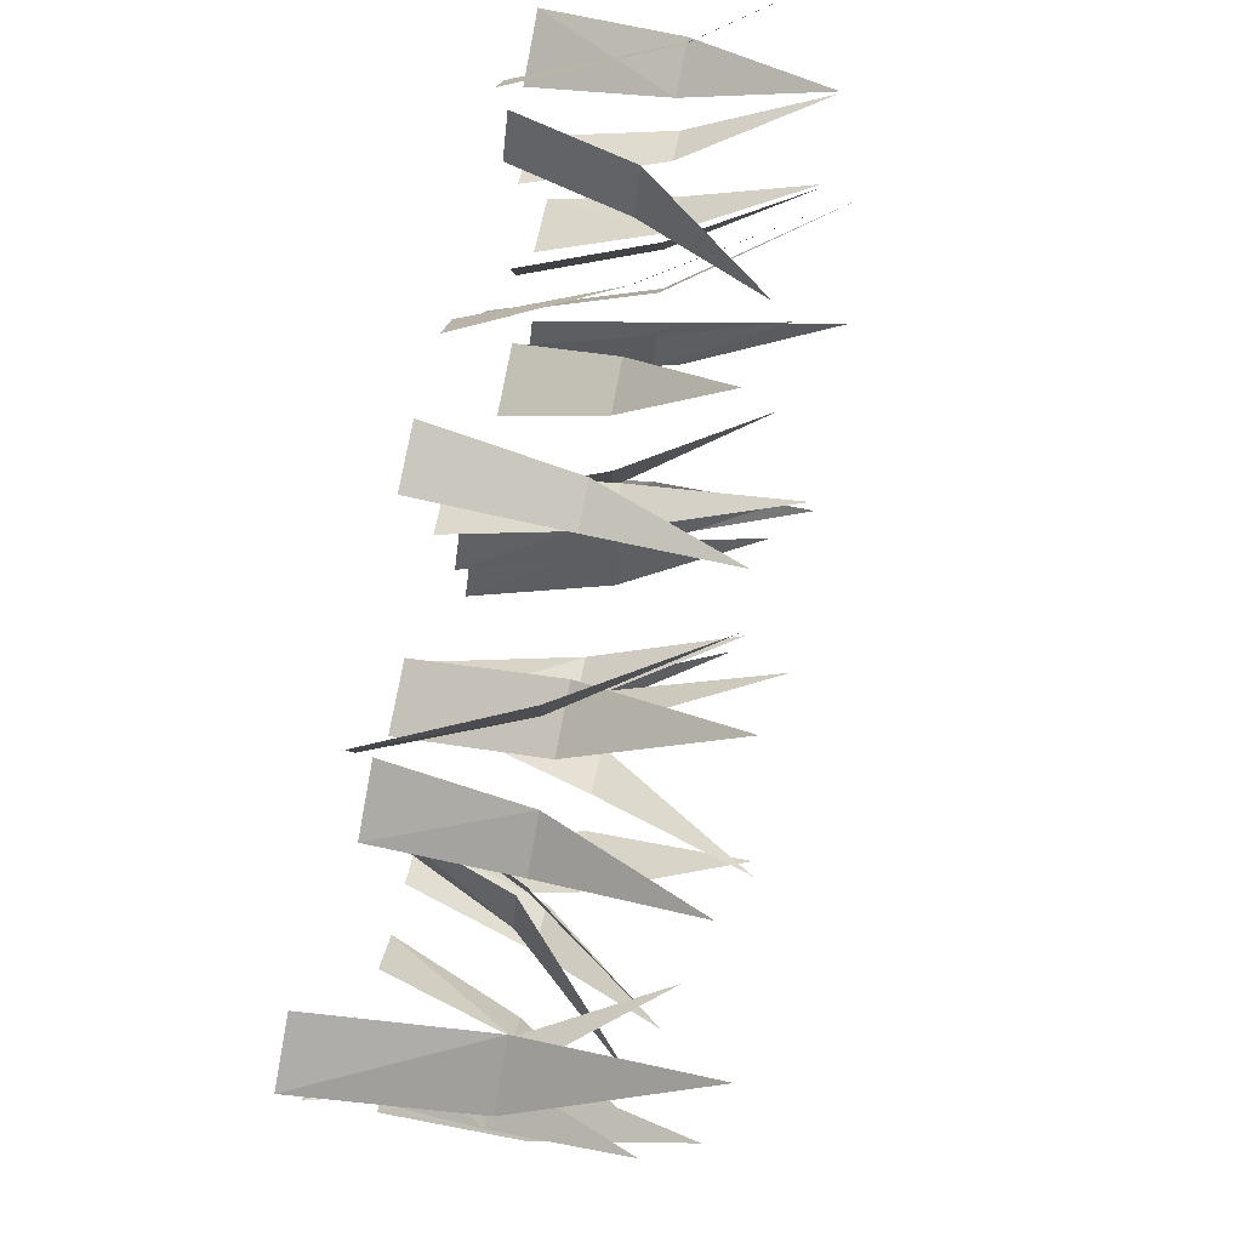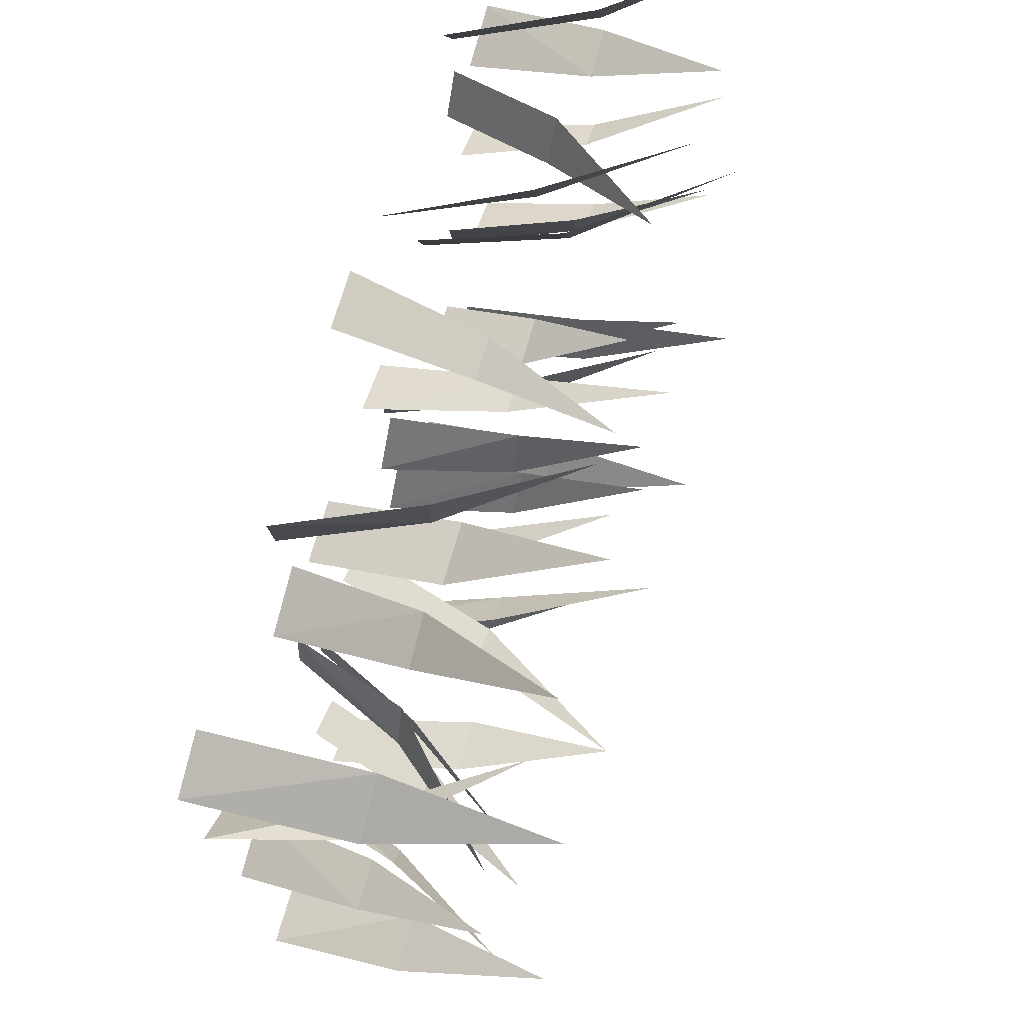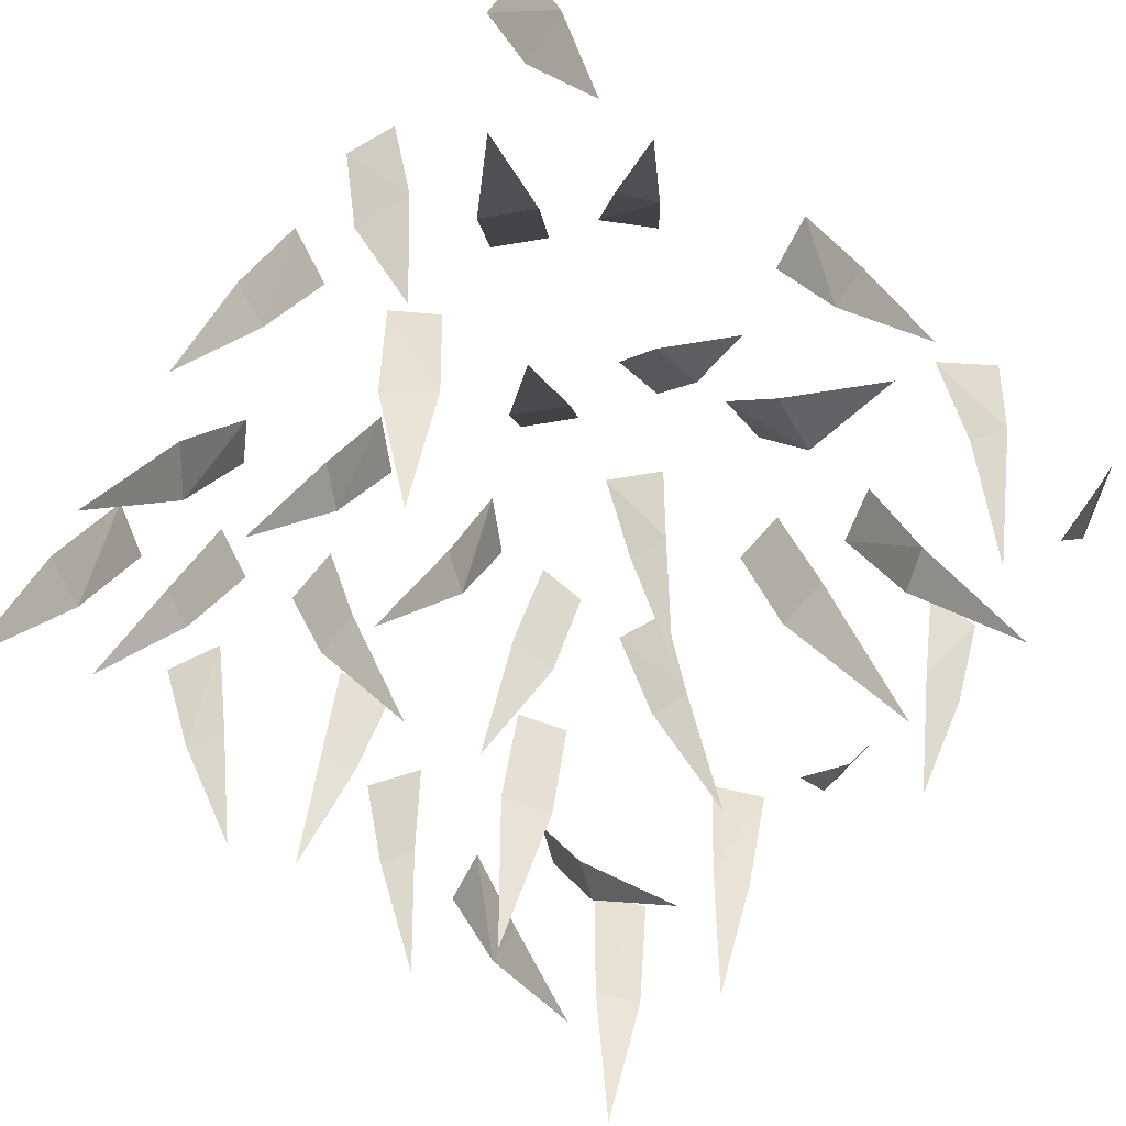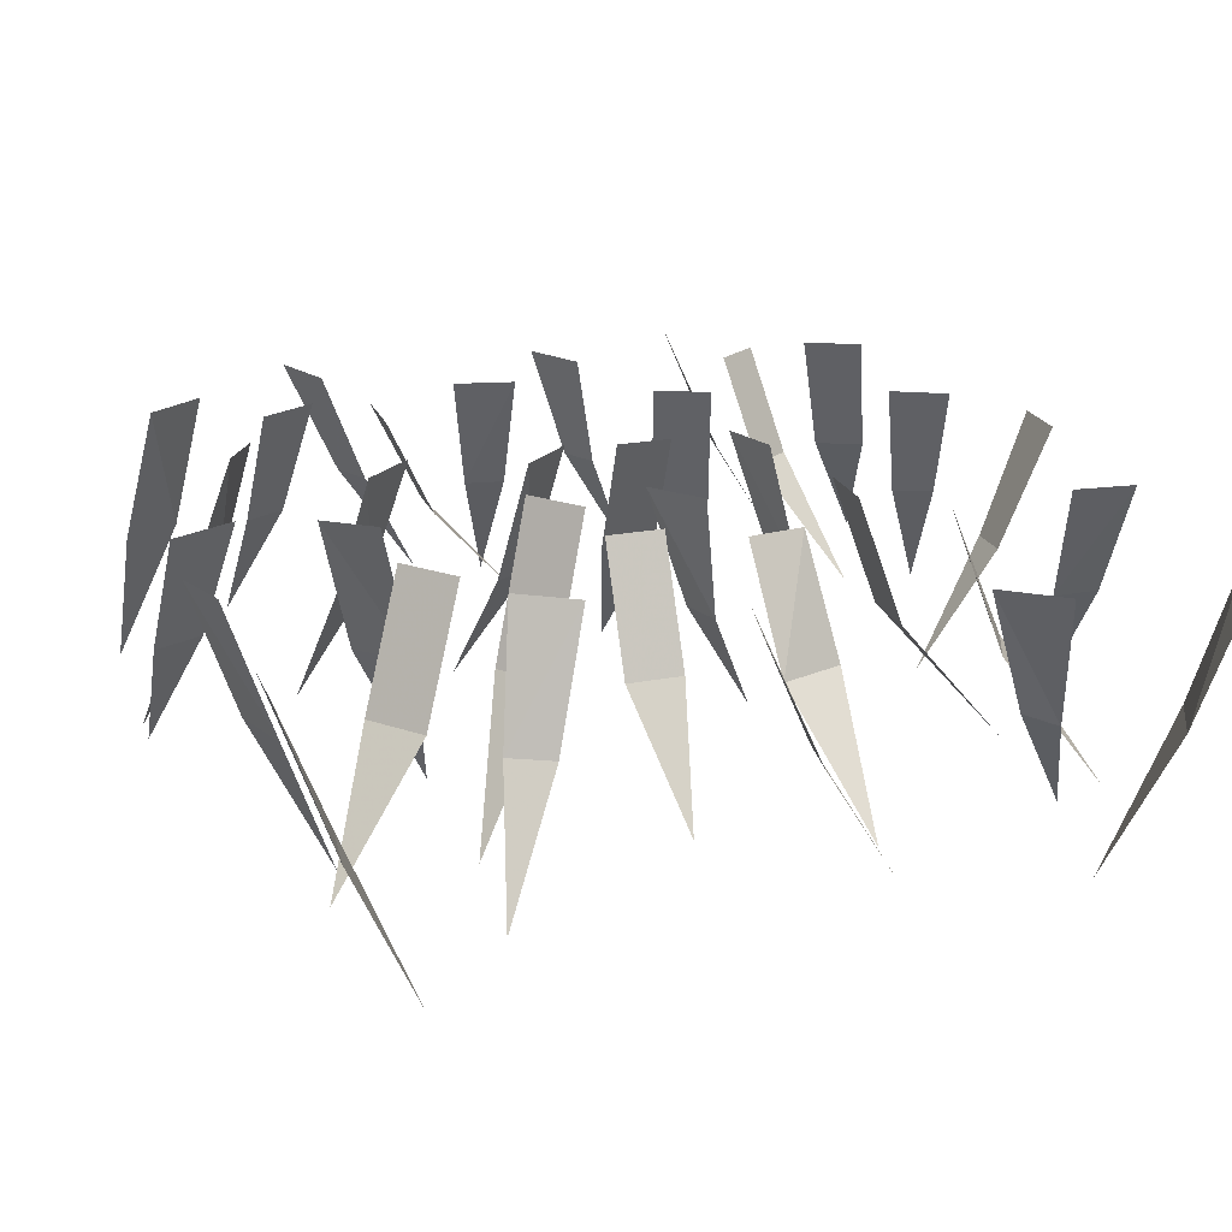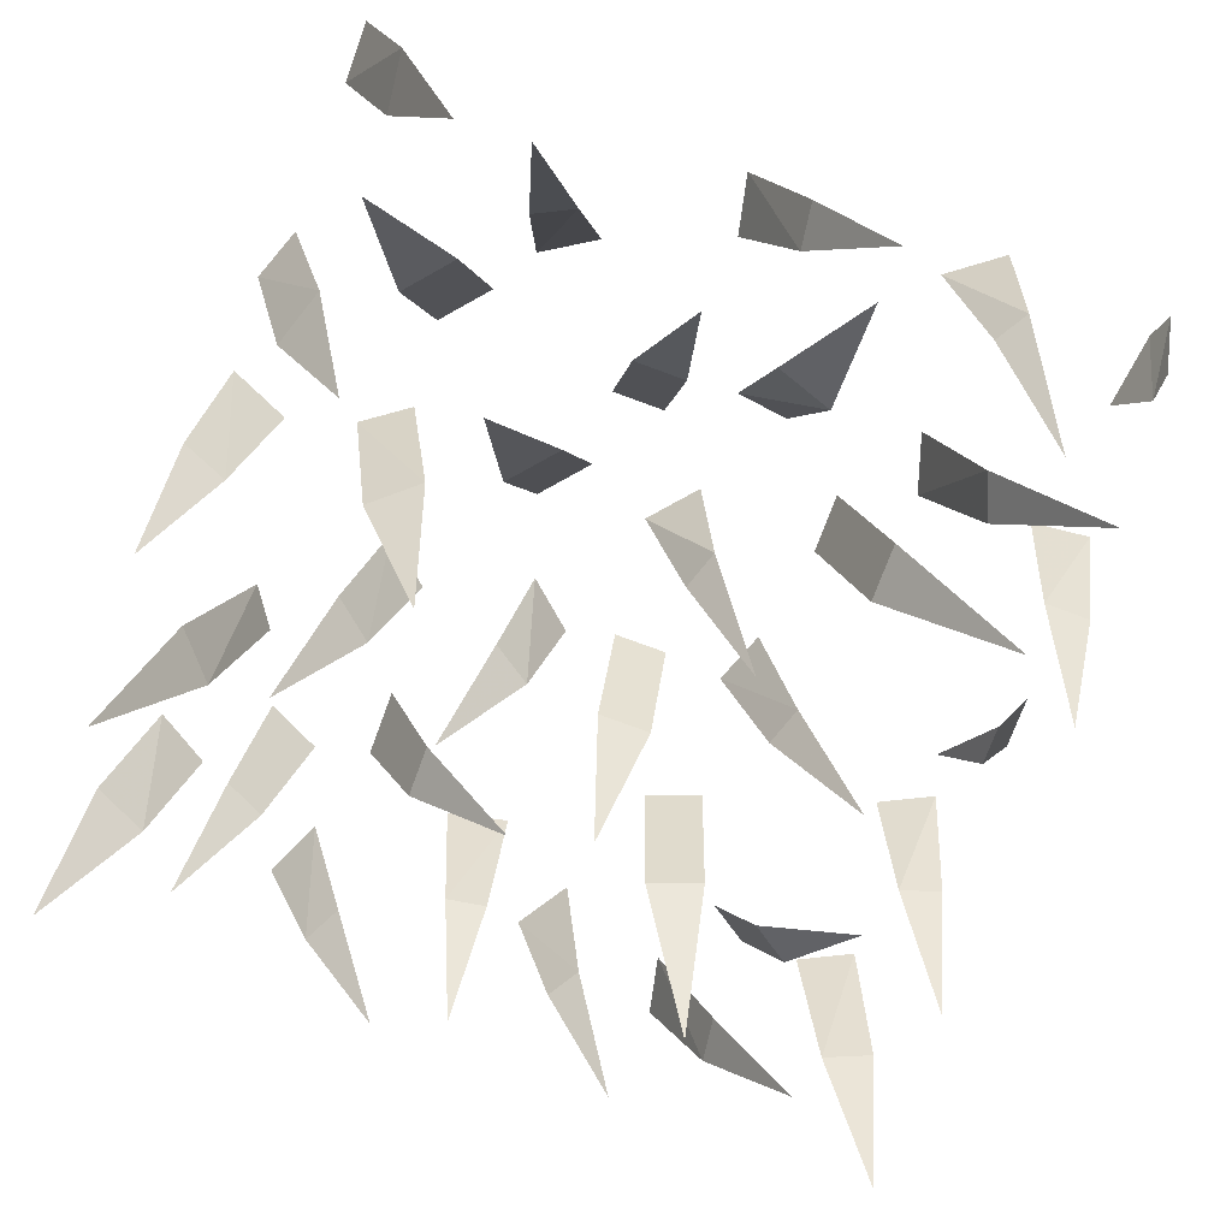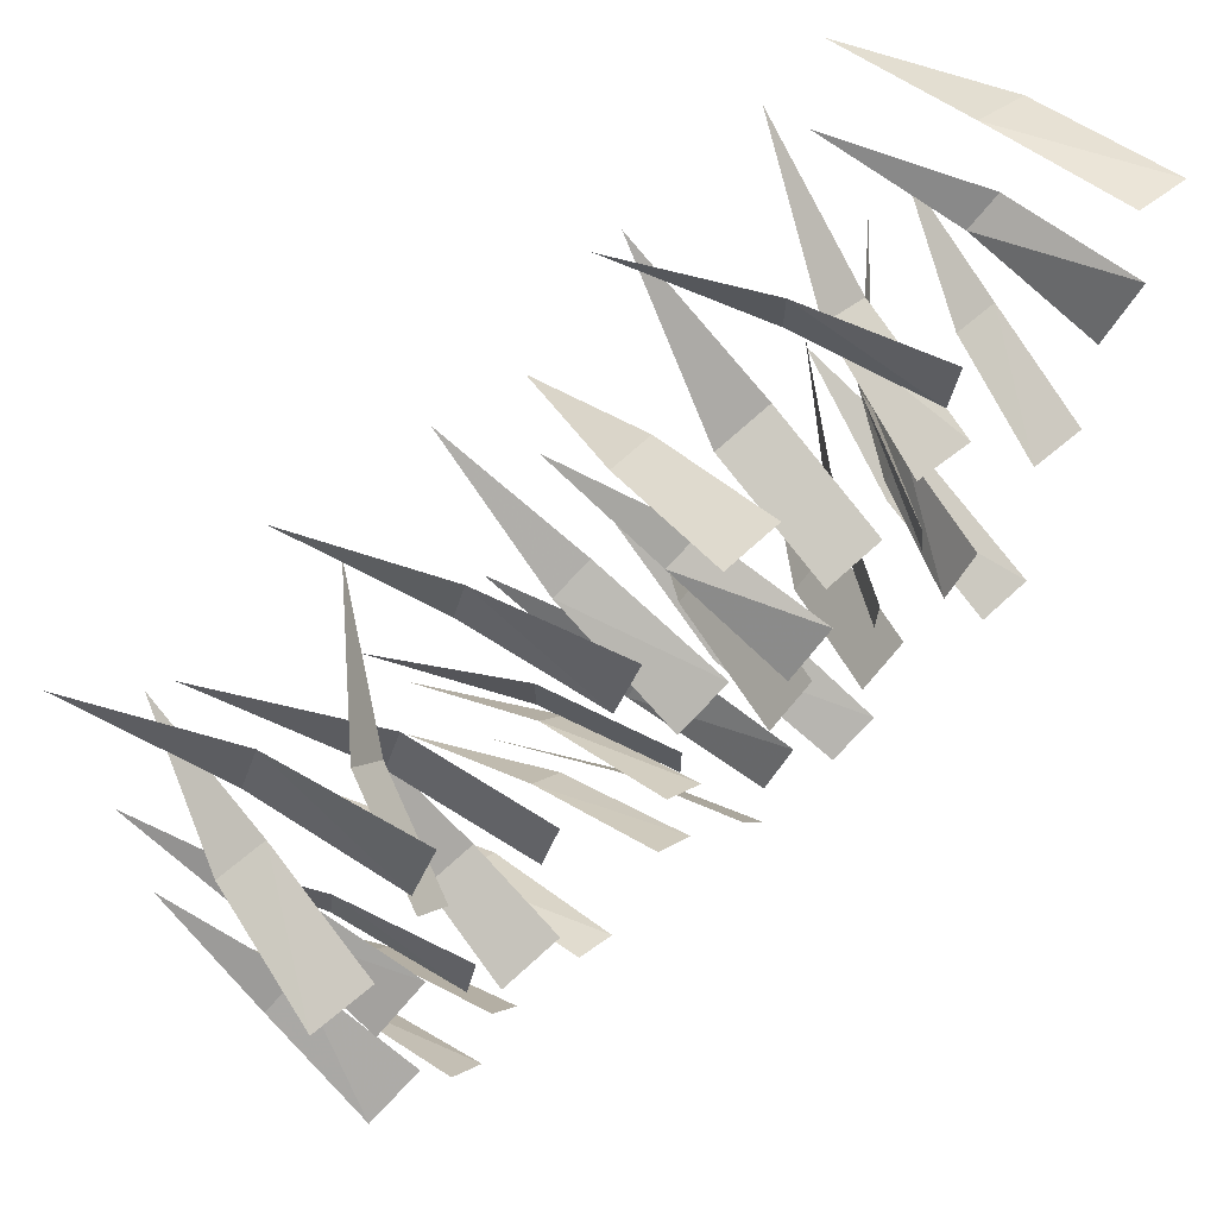
<metadata>
{"format":"obj","ext":"obj","renderer":"f3d","projection":"perspective","resolution":1024,"background":"white","views":[{"elev":79.3,"azim":-79.1,"up":"+Z"},{"elev":72.0,"azim":-73.9,"up":"+Z"},{"elev":-71.6,"azim":-130.1,"up":"+Y"},{"elev":22.1,"azim":-108.5,"up":"+Y"},{"elev":-74.3,"azim":-110.3,"up":"+Y"},{"elev":70.1,"azim":137.5,"up":"+Z"}]}
</metadata>
<code>
o ground_decor/6796
v -2 -21 -38
v -8 -21 -31
v -13 0 -36
v -8 0 -43
v 3 -44 -27
v -13 -19 33
v -22 -19 33
v -22 0 26
v -13 0 26
v -18 -40 51
v -33 -17 -2
v -33 -17 -10
v -25 0 -10
v -25 0 -2
v -45 -34 -5
v 16 -18 3
v 16 -18 11
v 9 0 11
v 9 0 3
v 28 -36 7
v 11 -20 27
v 5 -20 29
v 2 0 23
v 10 0 20
v 10 -41 39
v -19 -22 -15
v -12 -22 -21
v -7 0 -15
v -14 0 -9
v -24 -44 -27
v -36 -17 18
v -39 -17 9
v -31 0 7
v -30 0 15
v -54 -34 16
v 11 -19 -14
v 15 -19 -8
v 11 0 -4
v 5 0 -11
v 22 -37 -18
v 12 -19 -37
v 17 -19 -31
v 12 0 -26
v 6 0 -33
v 23 -38 -41
v -29 -19 44
v -36 -19 41
v -35 0 34
v -26 0 37
v -38 -39 56
v 43 -16 42
v 39 -16 36
v 44 0 32
v 48 0 38
v 29 -33 47
v -38 -18 -37
v -31 -18 -43
v -26 0 -37
v -33 0 -31
v -44 -36 -51
v 38 -15 -18
v 30 -15 -18
v 29 0 -25
v 39 0 -25
v 33 -31 -4
v 37 -20 18
v 34 -20 26
v 28 0 24
v 31 0 16
v 49 -41 28
v -50 -18 -24
v -47 -18 -30
v -40 0 -27
v -45 0 -19
v -58 -36 -33
v 44 -18 -43
v 47 -18 -37
v 41 0 -33
v 37 0 -41
v 55 -36 -45
v -19 -21 -56
v -28 -21 -53
v -31 0 -60
v -23 0 -63
v -20 -44 -45
v 23 -21 -56
v 30 -21 -50
v 26 0 -45
v 20 0 -49
v 33 -44 -62
v 50 -18 -8
v 49 -18 -2
v 42 0 -2
v 44 0 -11
v 60 -36 -3
v -2 -18 57
v 4 -18 57
v 5 0 64
v -3 0 64
v 0 -36 46
v -6 -19 8
v -12 -19 10
v -16 0 7
v -9 0 1
v -2 -37 19
v -53 -19 35
v -58 -19 38
v -63 0 36
v -57 0 28
v -44 -37 46
v 54 -19 52
v 51 -19 59
v 44 0 55
v 48 0 47
v 63 -37 62
v -53 -21 -52
v -62 -21 -53
v -62 0 -60
v -53 0 -60
v -58 -44 -43
v -61 -21 54
v -53 -21 58
v -55 0 64
v -63 0 61
v -53 -44 47
v 50 -21 -60
v 54 -21 -52
v 49 0 -48
v 44 0 -56
v 61 -44 -61
v -55 -18 6
v -62 -18 5
v -61 0 -3
v -52 0 -1
v -62 -36 16
v -1 -18 -64
v 2 -18 -57
v -5 0 -53
v -9 0 -62
v 11 -36 -64
v 63 -18 -25
v 57 -18 -22
v 53 0 -29
v 62 0 -33
v 64 -36 -13
v 61 -18 36
v 54 -18 35
v 55 0 27
v 64 0 29
v 54 -36 46
v 26 -18 53
v 24 -18 59
v 16 0 57
v 20 0 49
v 35 -36 61
v -21 -18 56
v -21 -18 63
v -29 0 63
v -28 0 54
v -10 -36 62
v 59 -18 11
v 54 -18 14
v 49 0 10
v 57 0 5
v 63 -36 22
v -64 0 68
v -64 0 68
v -64 0 68
v -64 0 68
v -64 0 68
v -64 0 68
v -64 0 68
v -64 0 68
v -64 0 68
v -64 0 68
v -64 0 68
v -64 0 68
v -64 0 68
v -64 0 68
v -64 0 68
v -64 0 68
v -64 0 68
v -64 0 68
v -64 0 68
v -64 0 68
v -64 0 68
v -64 0 68
v -64 0 68
v -64 0 68
v -64 0 68
v -64 0 68
v -64 0 68
v -64 0 68
v -64 0 68
v -64 0 68
v -64 0 68
v -64 0 68
f 1 2 3
f 1 3 4
f 1 4 2
f 1 2 5
f 1 5 2
f 4 3 2
f 6 7 8
f 6 8 9
f 6 9 7
f 6 7 10
f 6 10 7
f 9 8 7
f 11 12 13
f 11 13 14
f 11 14 12
f 11 12 15
f 11 15 12
f 14 13 12
f 16 17 18
f 16 18 19
f 16 19 17
f 16 17 20
f 16 20 17
f 19 18 17
f 21 22 23
f 21 23 24
f 21 24 22
f 21 22 25
f 21 25 22
f 24 23 22
f 26 27 28
f 26 28 29
f 26 29 27
f 26 27 30
f 26 30 27
f 29 28 27
f 31 32 33
f 31 33 34
f 31 34 32
f 31 32 35
f 31 35 32
f 34 33 32
f 36 37 38
f 36 38 39
f 36 39 37
f 36 37 40
f 36 40 37
f 39 38 37
f 41 42 43
f 41 43 44
f 41 44 42
f 41 42 45
f 41 45 42
f 44 43 42
f 46 47 48
f 46 48 49
f 46 49 47
f 46 47 50
f 46 50 47
f 49 48 47
f 51 52 53
f 51 53 54
f 51 54 52
f 51 52 55
f 51 55 52
f 54 53 52
f 56 57 58
f 56 58 59
f 56 59 57
f 56 57 60
f 56 60 57
f 59 58 57
f 61 62 63
f 61 63 64
f 61 64 62
f 61 62 65
f 61 65 62
f 64 63 62
f 66 67 68
f 66 68 69
f 66 69 67
f 66 67 70
f 66 70 67
f 69 68 67
f 71 72 73
f 71 73 74
f 71 74 72
f 71 72 75
f 71 75 72
f 74 73 72
f 76 77 78
f 76 78 79
f 76 79 77
f 76 77 80
f 76 80 77
f 79 78 77
f 81 82 83
f 81 83 84
f 81 84 82
f 81 82 85
f 81 85 82
f 84 83 82
f 86 87 88
f 86 88 89
f 86 89 87
f 86 87 90
f 86 90 87
f 89 88 87
f 91 92 93
f 91 93 94
f 91 94 92
f 91 92 95
f 91 95 92
f 94 93 92
f 96 97 98
f 96 98 99
f 96 99 97
f 96 97 100
f 96 100 97
f 99 98 97
f 101 102 103
f 101 103 104
f 101 104 102
f 101 102 105
f 101 105 102
f 104 103 102
f 106 107 108
f 106 108 109
f 106 109 107
f 106 107 110
f 106 110 107
f 109 108 107
f 111 112 113
f 111 113 114
f 111 114 112
f 111 112 115
f 111 115 112
f 114 113 112
f 116 117 118
f 116 118 119
f 116 119 117
f 116 117 120
f 116 120 117
f 119 118 117
f 121 122 123
f 121 123 124
f 121 124 122
f 121 122 125
f 121 125 122
f 124 123 122
f 126 127 128
f 126 128 129
f 126 129 127
f 126 127 130
f 126 130 127
f 129 128 127
f 131 132 133
f 131 133 134
f 131 134 132
f 131 132 135
f 131 135 132
f 134 133 132
f 136 137 138
f 136 138 139
f 136 139 137
f 136 137 140
f 136 140 137
f 139 138 137
f 141 142 143
f 141 143 144
f 141 144 142
f 141 142 145
f 141 145 142
f 144 143 142
f 146 147 148
f 146 148 149
f 146 149 147
f 146 147 150
f 146 150 147
f 149 148 147
f 151 152 153
f 151 153 154
f 151 154 152
f 151 152 155
f 151 155 152
f 154 153 152
f 156 157 158
f 156 158 159
f 156 159 157
f 156 157 160
f 156 160 157
f 159 158 157
f 161 162 163
f 161 163 164
f 161 164 162
f 161 162 165
f 161 165 162
f 164 163 162

</code>
